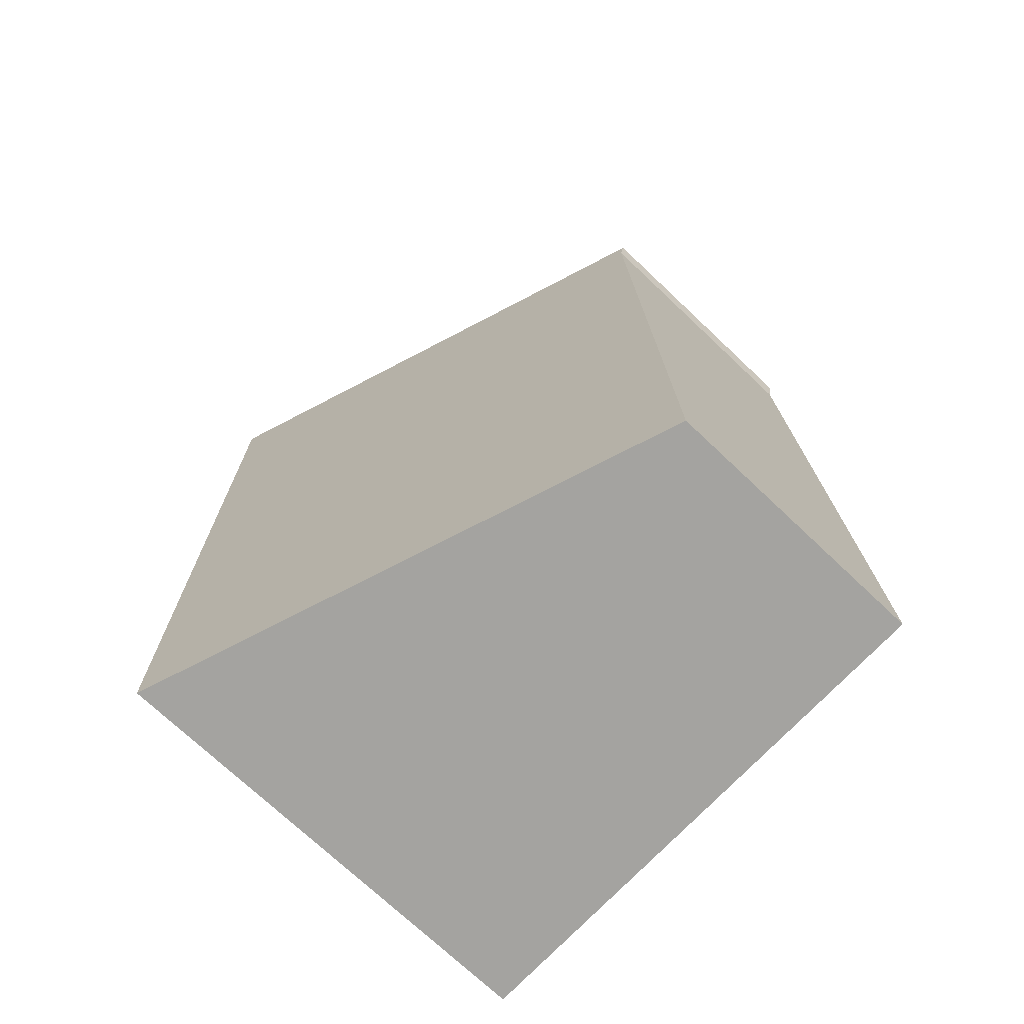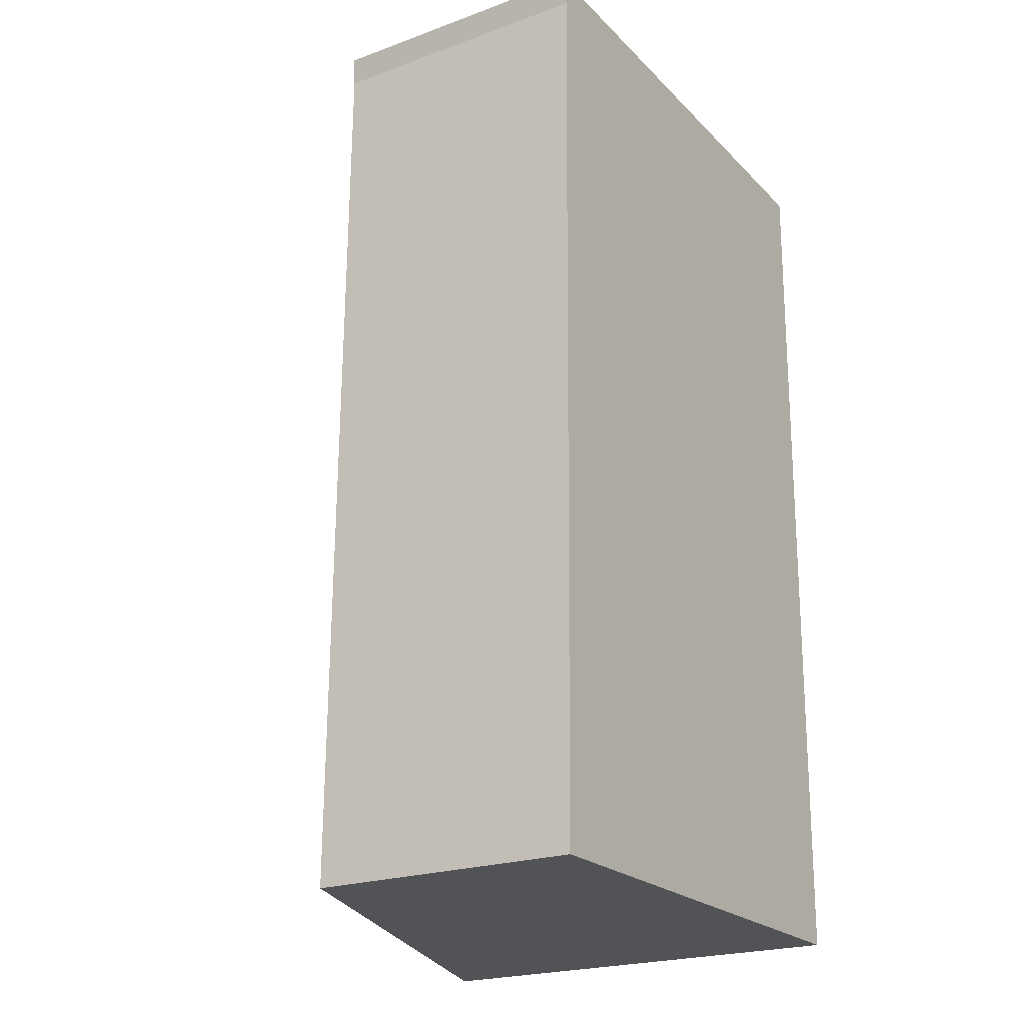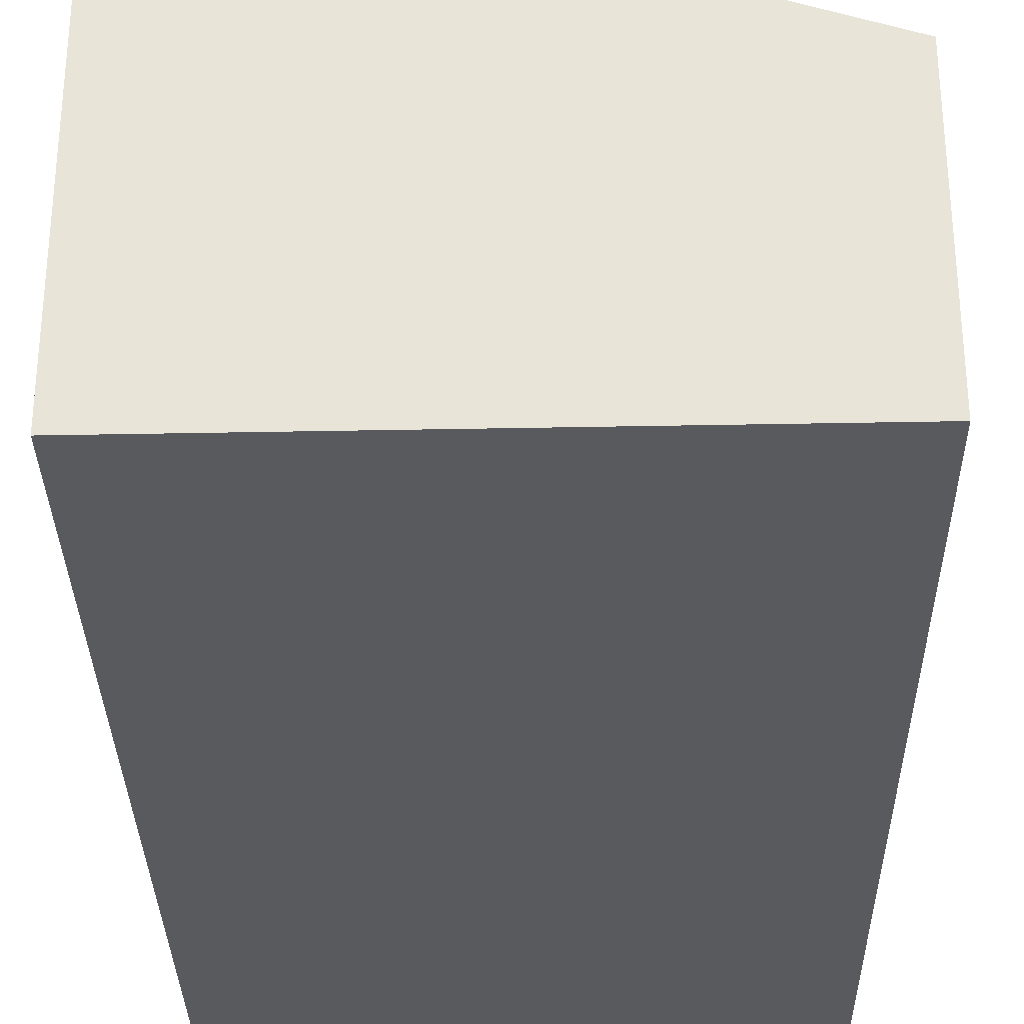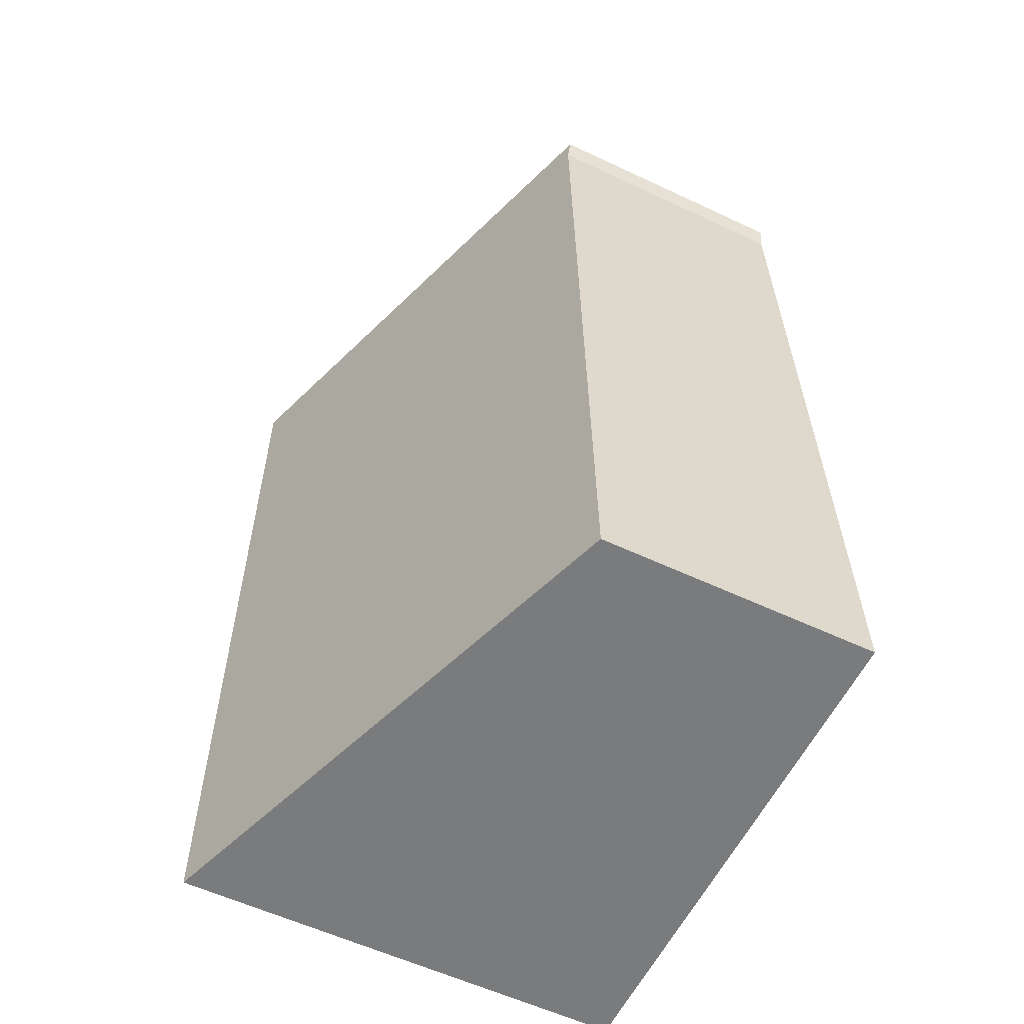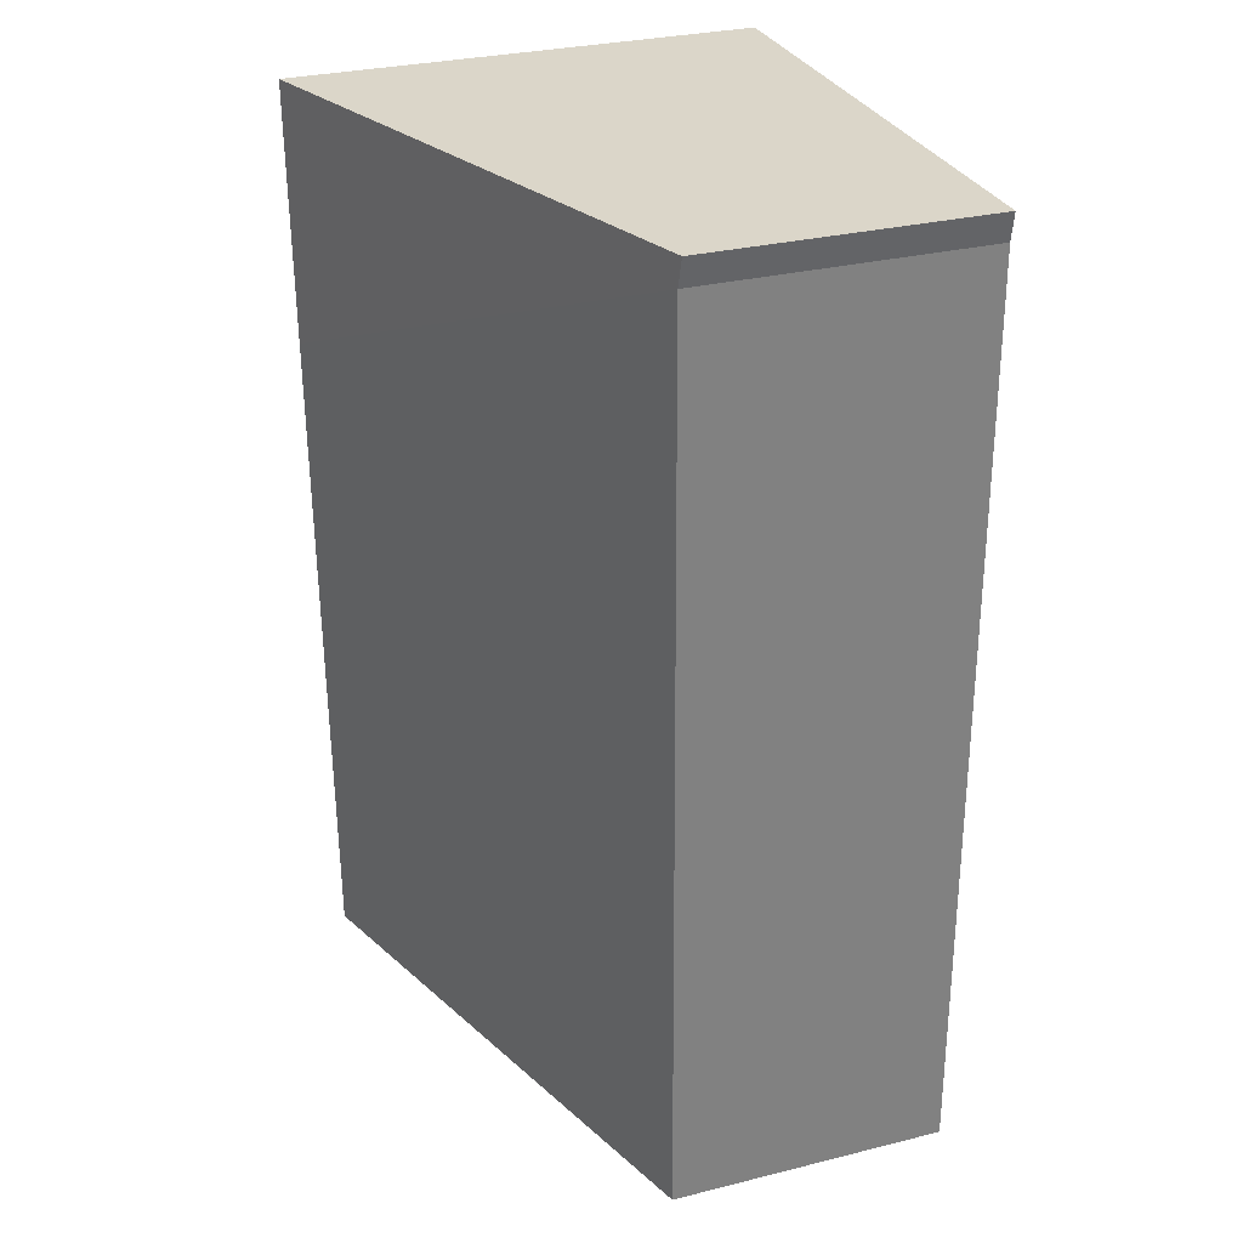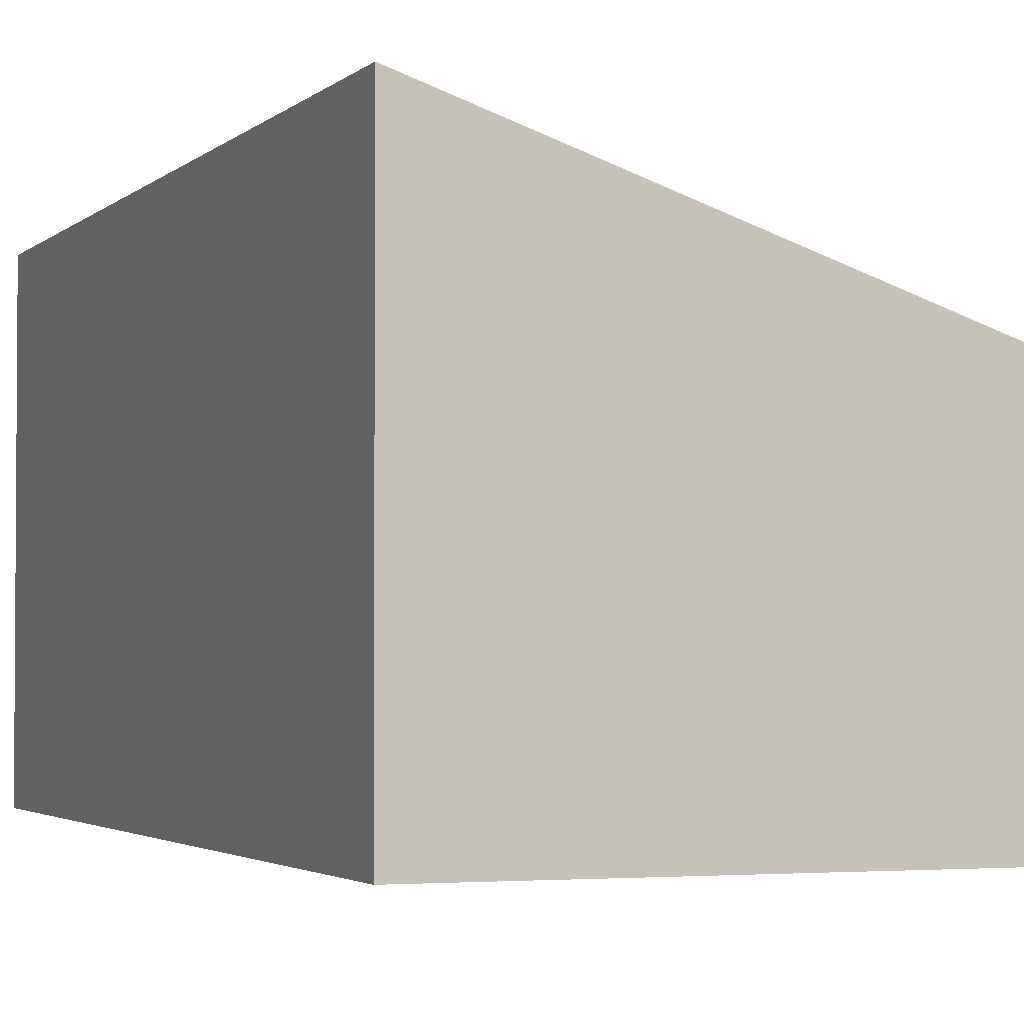
<metadata>
{"format":"obj","ext":"obj","renderer":"f3d","projection":"perspective","resolution":1024,"background":"white","views":[{"elev":-73.0,"azim":-133.4,"up":"+Z"},{"elev":-22.2,"azim":-57.8,"up":"+Z"},{"elev":-31.3,"azim":-178.3,"up":"+Y"},{"elev":-58.3,"azim":-115.9,"up":"+Z"},{"elev":30.6,"azim":-109.6,"up":"+Z"},{"elev":-2.6,"azim":159.6,"up":"+Y"}]}
</metadata>
<code>
v  0 3.12 1.91e-16
v  6.051 5.205 7.609
v  5.943 5.188 -0.007
v  0.132 3.138 10.3
v  6.092 5.211 10.52
v  0.084 3.12 10.61
v  6.092 -6.439e-16 10.52
v  0.084 -6.495e-16 10.61
v  6.051 -4.659e-16 7.609
v  5.943 4.286e-19 -0.007
v  0 0 0
v  0.132 -6.304e-16 10.3
g defaultobject
f 1 2 3
f 2 1 4
f 2 4 5
f 5 4 6
f 6 7 5
f 7 6 8
f 7 2 5
f 2 7 3
f 3 7 9
f 3 9 10
f 10 1 3
f 1 10 11
f 12 6 4
f 6 12 8
f 1 12 4
f 12 1 11
f 9 11 10
f 11 9 7
f 11 7 12
f 12 7 8

</code>
